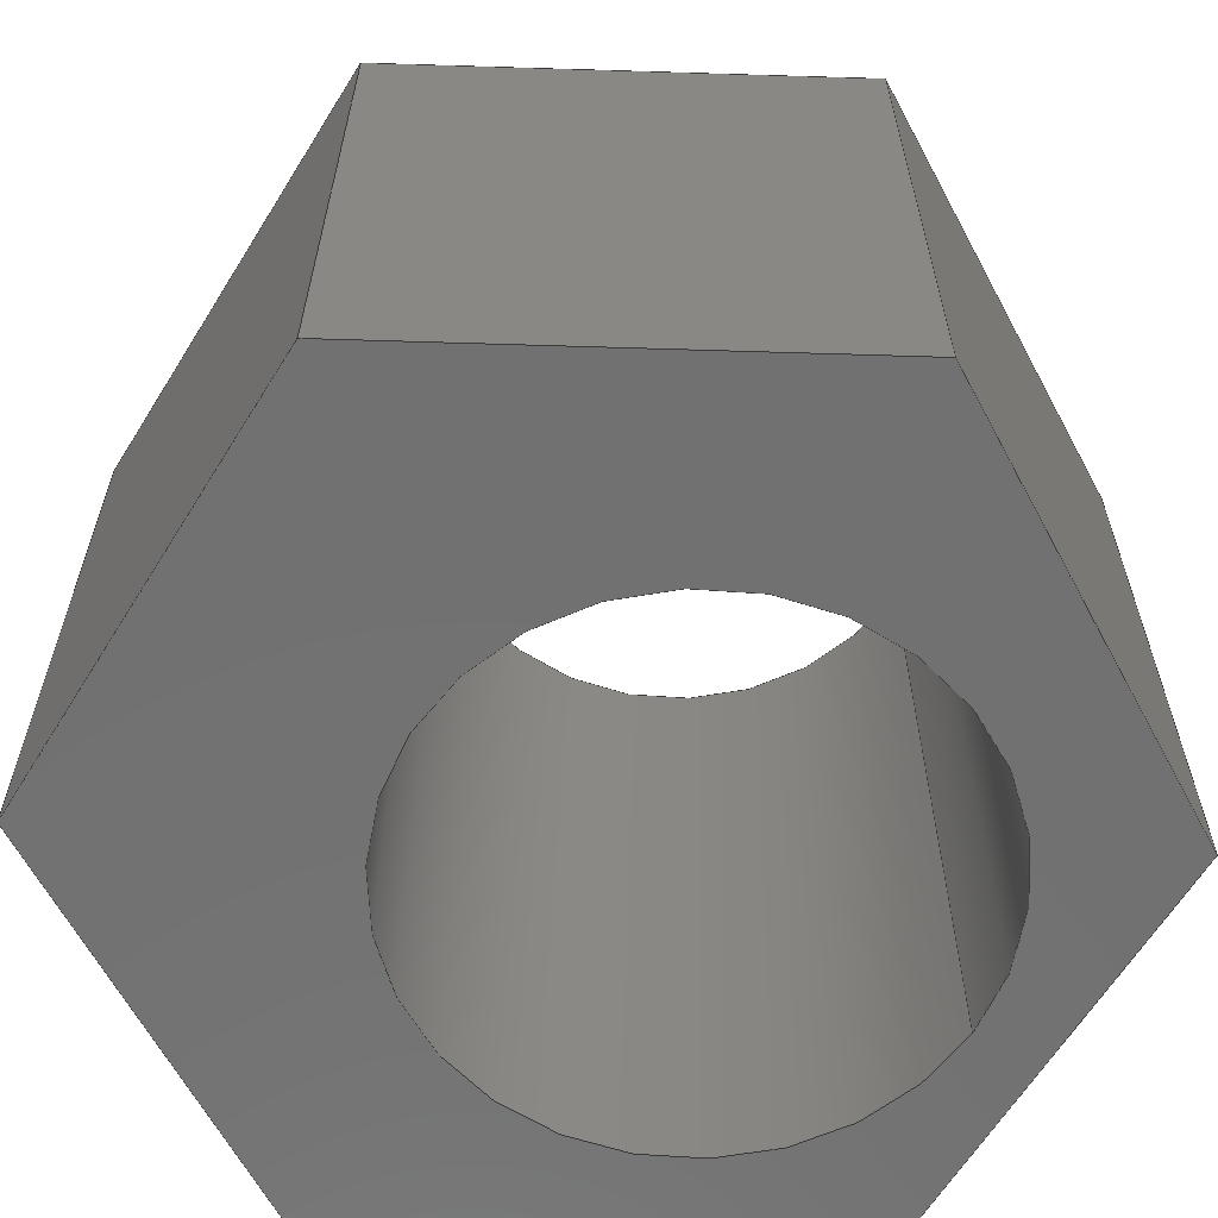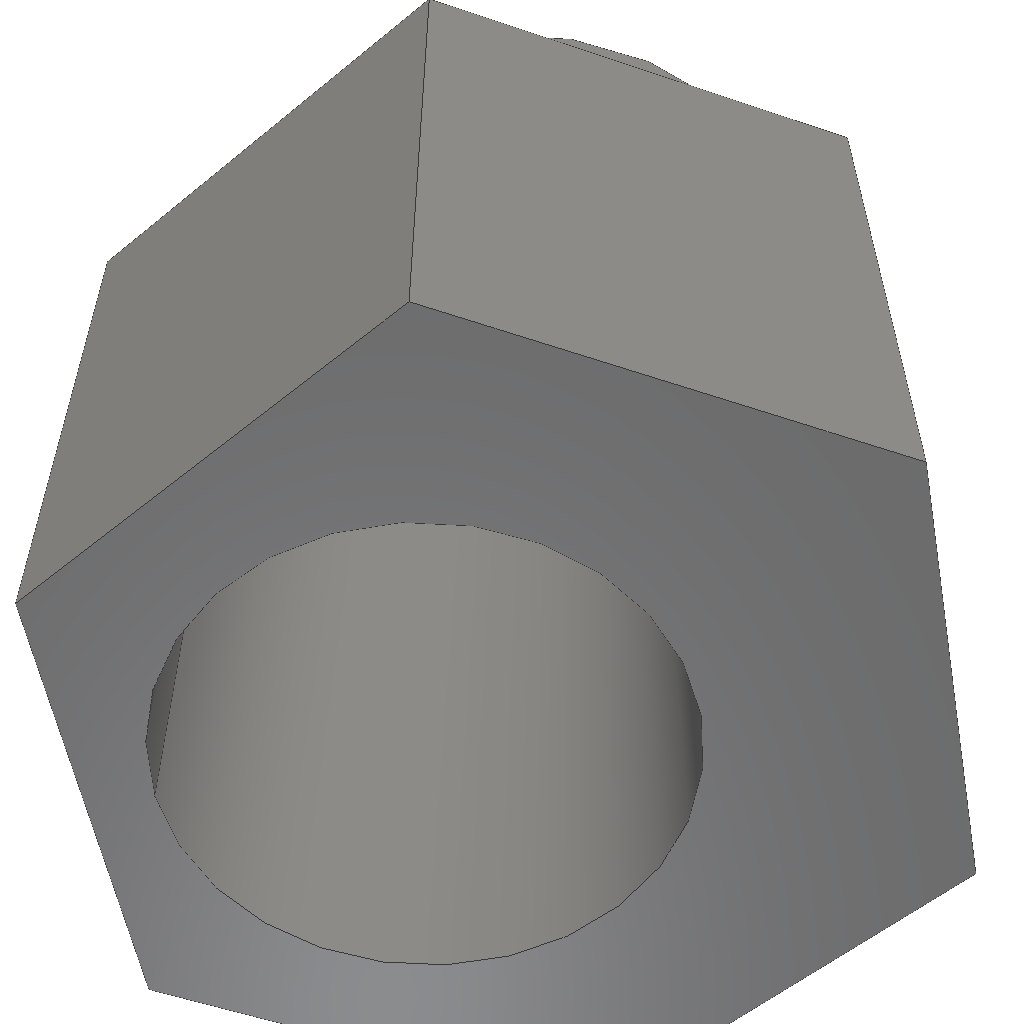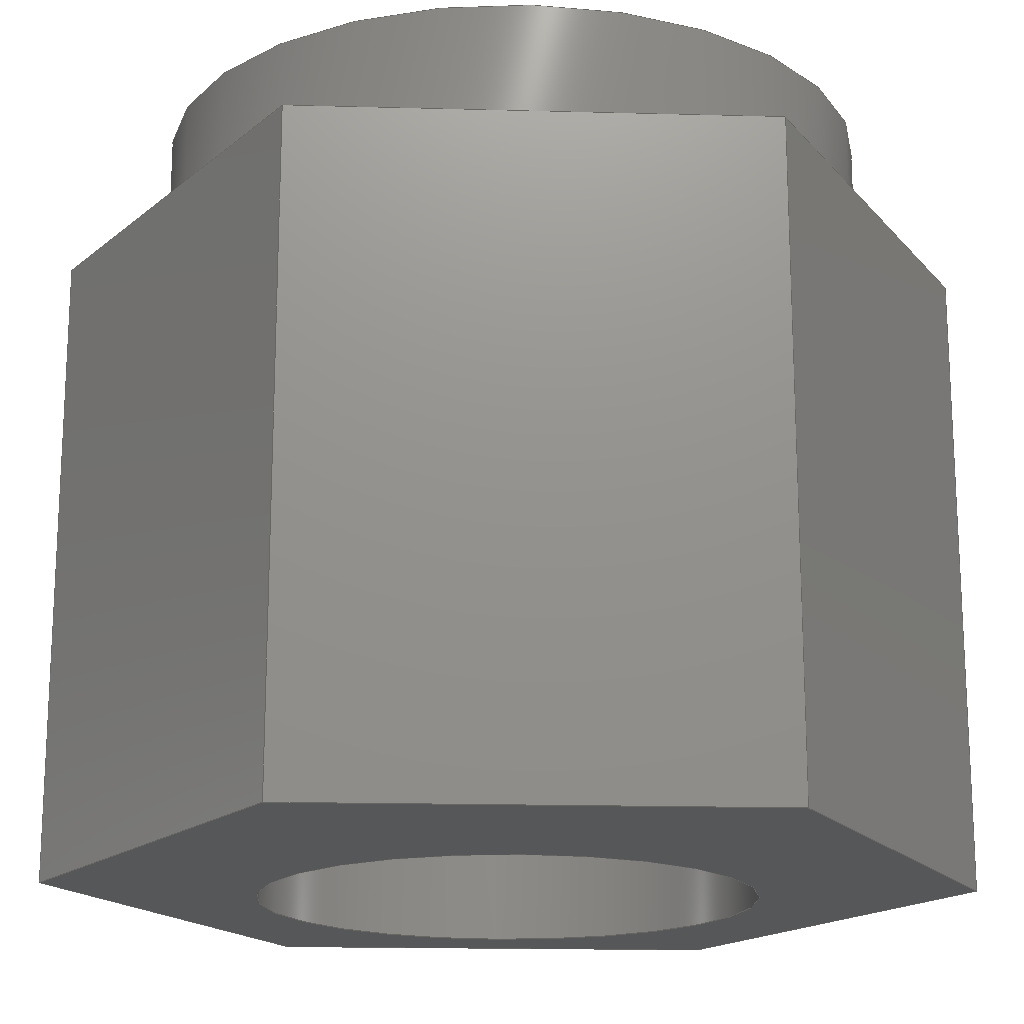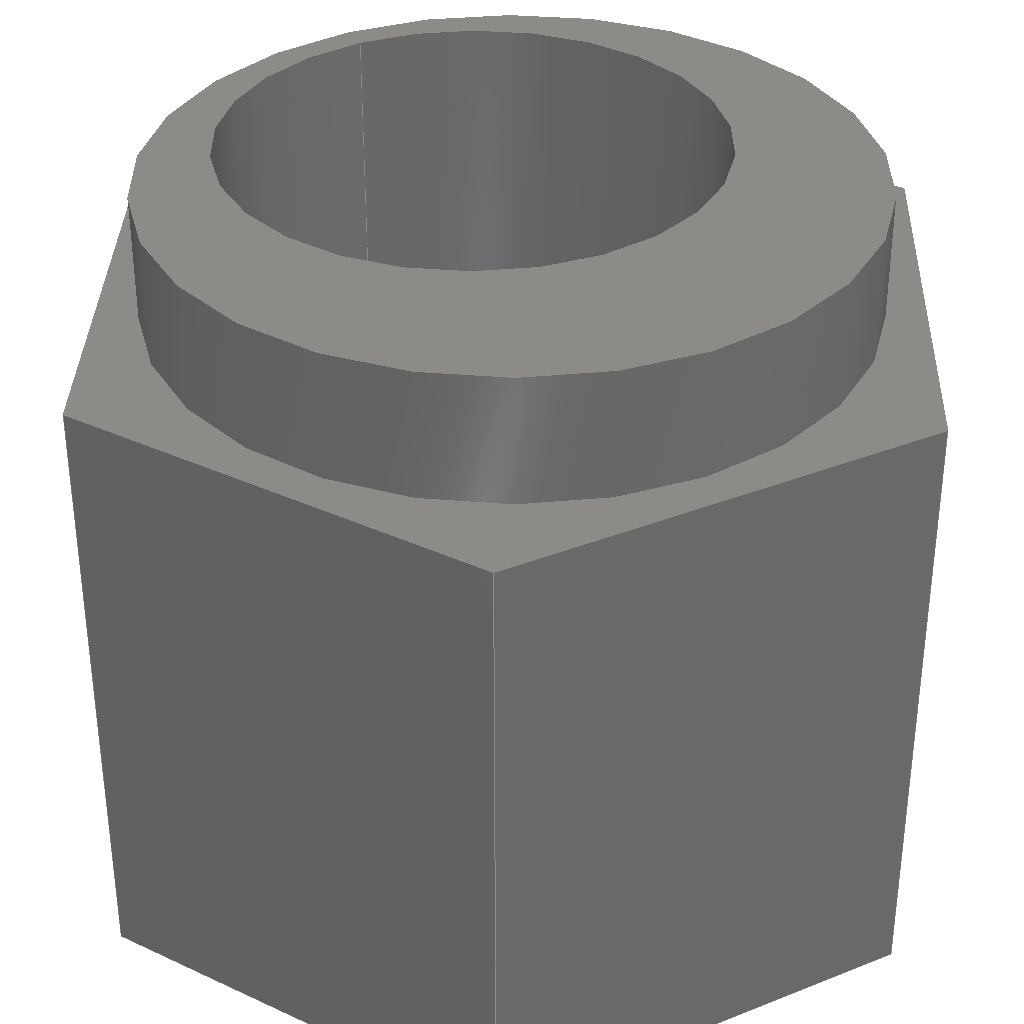
<metadata>
{"format":"iges","ext":"iges","renderer":"f3d","projection":"perspective","resolution":1024,"background":"white","views":[{"elev":-63.3,"azim":-31.8,"up":"+Z"},{"elev":-57.2,"azim":-169.5,"up":"+Z"},{"elev":-17.7,"azim":-93.0,"up":"+Z"},{"elev":34.7,"azim":-118.1,"up":"+Z"}]}
</metadata>
<code>

,,23HEccentric M5 Spacer.ipt,27HNo Iges File Name specified,22HAutodesk
Inventor 2013,37HAutoDesk Inventor Iges Exporter R2013,32,38,6,99,15,
23HEccentric M5 Spacer.ipt,1D0,2,2HMM,1,0.08D0,15H2.014e+07,
0.01D0,1e+04D0,4HWork,,11,0,,;
     406       1       0       0       1       0       0       000000000
     406       0       0       1       3                               0
     120       2       0       0       0       0       0       000010000
     120       0       0       1       0                               0
     110       3       0       0       0       0       0       000010000
     110       0       0       2       0                               0
     110       5       0       0       0       0       0       001010000
     110       0       0       2       0                               0
     504       7       0       0       0       0       0       000010001
     504       0       0       6       1                               0
     502      13       0       0       0       0       0       000010000
     502       0       0      16       1                               0
     100      29       0       0       0       0      15       000010000
     100       0       0       2       0                               0
     124      31       0       0       0       0       0       000000000
     124       0       0       2       0                               0
     508      33       0       0       0       0       0       000010000
     508       0       0       1       1                               0
     100      34       0       0       0       0      21       000010000
     100       0       0       2       0                               0
     124      36       0       0       0       0       0       000000000
     124       0       0       2       0                               0
     508      38       0       0       0       0       0       000010000
     508       0       0       1       1                               0
     510      39       0       0       0       0       0       000010000
     510       0    -237       1       1                               0
     116      40       0       0       0       0       0       000010000
     116       0       0       1       0                               0
     123      41       0       0       0       0       0       000010200
     123       0       0       1       0                               0
     190      42       0       0       0       0       0       000010000
     190       0       0       1       1                               0
     123      43       0       0       0       0       0       000010200
     123       0       0       1       0                               0
     508      44       0       0       0       0       0       000010000
     508       0       0       1       1                               0
     510      45       0       0       0       0       0       000010000
     510       0    -237       1       1                               0
     116      46       0       0       0       0       0       000010000
     116       0       0       1       0                               0
     123      47       0       0       0       0       0       000010200
     123       0       0       1       0                               0
     192      48       0       0       0       0       0       000010000
     192       0       0       1       1                               0
     123      49       0       0       0       0       0       000010200
     123       0       0       1       0                               0
     100      50       0       0       0       0      49       000010000
     100       0       0       2       0                               0
     124      52       0       0       0       0       0       000000000
     124       0       0       2       0                               0
     508      54       0       0       0       0       0       000010000
     508       0       0       1       1                               0
     100      55       0       0       0       0      55       000010000
     100       0       0       2       0                               0
     124      57       0       0       0       0       0       000000000
     124       0       0       2       0                               0
     508      59       0       0       0       0       0       000010000
     508       0       0       1       1                               0
     510      60       0       0       0       0       0       000010000
     510       0    -237       1       1                               0
     116      61       0       0       0       0       0       000010000
     116       0       0       1       0                               0
     123      62       0       0       0       0       0       000010200
     123       0       0       1       0                               0
     190      63       0       0       0       0       0       000010000
     190       0       0       1       1                               0
     123      64       0       0       0       0       0       000010200
     123       0       0       1       0                               0
     508      65       0       0       0       0       0       000010000
     508       0       0       1       1                               0
     100      66       0       0       0       0      73       000010000
     100       0       0       2       0                               0
     124      68       0       0       0       0       0       000000000
     124       0       0       2       0                               0
     508      70       0       0       0       0       0       000010000
     508       0       0       1       1                               0
     510      71       0       0       0       0       0       000010000
     510       0    -237       1       1                               0
     120      72       0       0       0       0       0       000010000
     120       0       0       1       0                               0
     110      73       0       0       0       0       0       000010000
     110       0       0       2       0                               0
     110      75       0       0       0       0       0       001010000
     110       0       0       2       0                               0
     508      77       0       0       0       0       0       000010000
     508       0       0       1       1                               0
     100      78       0       0       0       0      89       000010000
     100       0       0       2       0                               0
     124      80       0       0       0       0       0       000000000
     124       0       0       2       0                               0
     508      82       0       0       0       0       0       000010000
     508       0       0       1       1                               0
     510      83       0       0       0       0       0       000010000
     510       0    -237       1       1                               0
     116      84       0       0       0       0       0       000010000
     116       0       0       1       0                               0
     123      85       0       0       0       0       0       000010200
     123       0       0       1       0                               0
     190      86       0       0       0       0       0       000010000
     190       0       0       1       1                               0
     123      87       0       0       0       0       0       000010200
     123       0       0       1       0                               0
     110      88       0       0       0       0       0       000010000
     110       0       0       2       0                               0
     110      90       0       0       0       0       0       000010000
     110       0       0       2       0                               0
     110      92       0       0       0       0       0       000010000
     110       0       0       2       0                               0
     110      94       0       0       0       0       0       000010000
     110       0       0       2       0                               0
     508      96       0       0       0       0       0       000010000
     508       0       0       1       1                               0
     510      97       0       0       0       0       0       000010000
     510       0    -237       1       1                               0
     116      98       0       0       0       0       0       000010000
     116       0       0       1       0                               0
     123      99       0       0       0       0       0       000010200
     123       0       0       1       0                               0
     190     100       0       0       0       0       0       000010000
     190       0       0       1       1                               0
     123     101       0       0       0       0       0       000010200
     123       0       0       1       0                               0
     110     102       0       0       0       0       0       000010000
     110       0       0       2       0                               0
     110     104       0       0       0       0       0       000010000
     110       0       0       2       0                               0
     110     106       0       0       0       0       0       000010000
     110       0       0       2       0                               0
     508     108       0       0       0       0       0       000010000
     508       0       0       1       1                               0
     510     109       0       0       0       0       0       000010000
     510       0    -237       1       1                               0
     116     110       0       0       0       0       0       000010000
     116       0       0       1       0                               0
     123     111       0       0       0       0       0       000010200
     123       0       0       1       0                               0
     190     112       0       0       0       0       0       000010000
     190       0       0       1       1                               0
     123     113       0       0       0       0       0       000010200
     123       0       0       1       0                               0
     110     114       0       0       0       0       0       000010000
     110       0       0       2       0                               0
     110     116       0       0       0       0       0       000010000
     110       0       0       2       0                               0
     110     118       0       0       0       0       0       000010000
     110       0       0       2       0                               0
     508     120       0       0       0       0       0       000010000
     508       0       0       1       1                               0
     510     121       0       0       0       0       0       000010000
     510       0    -237       1       1                               0
     116     122       0       0       0       0       0       000010000
     116       0       0       1       0                               0
     123     123       0       0       0       0       0       000010200
     123       0       0       1       0                               0
     190     124       0       0       0       0       0       000010000
     190       0       0       1       1                               0
     123     125       0       0       0       0       0       000010200
     123       0       0       1       0                               0
     110     126       0       0       0       0       0       000010000
     110       0       0       2       0                               0
     110     128       0       0       0       0       0       000010000
     110       0       0       2       0                               0
     110     130       0       0       0       0       0       000010000
     110       0       0       2       0                               0
     508     132       0       0       0       0       0       000010000
     508       0       0       1       1                               0
     510     133       0       0       0       0       0       000010000
     510       0    -237       1       1                               0
     116     134       0       0       0       0       0       000010000
     116       0       0       1       0                               0
     123     135       0       0       0       0       0       000010200
     123       0       0       1       0                               0
     190     136       0       0       0       0       0       000010000
     190       0       0       1       1                               0
     123     137       0       0       0       0       0       000010200
     123       0       0       1       0                               0
     110     138       0       0       0       0       0       000010000
     110       0       0       2       0                               0
     110     140       0       0       0       0       0       000010000
     110       0       0       2       0                               0
     110     142       0       0       0       0       0       000010000
     110       0       0       2       0                               0
     508     144       0       0       0       0       0       000010000
     508       0       0       1       1                               0
     508     145       0       0       0       0       0       000010000
     508       0       0       1       1                               0
     510     146       0       0       0       0       0       000010000
     510       0    -237       1       1                               0
     116     147       0       0       0       0       0       000010000
     116       0       0       1       0                               0
     123     148       0       0       0       0       0       000010200
     123       0       0       1       0                               0
     190     149       0       0       0       0       0       000010000
     190       0       0       1       1                               0
     123     150       0       0       0       0       0       000010200
     123       0       0       1       0                               0
     110     151       0       0       0       0       0       000010000
     110       0       0       2       0                               0
     110     153       0       0       0       0       0       000010000
     110       0       0       2       0                               0
     508     155       0       0       0       0       0       000010000
     508       0       0       1       1                               0
     510     156       0       0       0       0       0       000010000
     510       0    -237       1       1                               0
     116     157       0       0       0       0       0       000010000
     116       0       0       1       0                               0
     123     158       0       0       0       0       0       000010200
     123       0       0       1       0                               0
     190     159       0       0       0       0       0       000010000
     190       0       0       1       1                               0
     123     160       0       0       0       0       0       000010200
     123       0       0       1       0                               0
     508     161       0       0       0       0       0       000010000
     508       0       0       2       1                               0
     508     163       0       0       0       0       0       000010000
     508       0       0       1       1                               0
     510     164       0       0       0       0       0       000010000
     510       0    -237       1       1                               0
     116     165       0       0       0       0       0       000010000
     116       0       0       1       0                               0
     123     166       0       0       0       0       0       000010200
     123       0       0       1       0                               0
     190     167       0       0       0       0       0       000010000
     190       0       0       1       1                               0
     123     168       0       0       0       0       0       000010200
     123       0       0       1       0                               0
     508     169       0       0       0       0       0       000010000
     508       0       0       2       1                               0
     508     171       0       0       0       0       0       000010000
     508       0       0       1       1                               0
     510     172       0       0       0       0       0       000010000
     510       0    -237       1       1                               0
     514     173       0       0       0       0       0       000010000
     514       0       0       2       1                               0
     186     175       0       0       1       0       0       000000000
     186       0       0       1       0                  Solid1       0
     314     176       0       0       0       0       0       000000000
     314       0       8       1       0                               0
406,2,0,19HEccentric M5 Spacer;                                        1
120,7,5,0D0,6.283D0;                                      3
110,3.942D0,-8.327D-16,4.175D0,                  5
3.777D0,-7.924D-16,4.175D0;                      5
110,3.942D0,-8.327D-16,3.175D0,                  7
2.942D0,-8.327D-16,3.175D0;                      7
504,24,13,11,1,11,1,19,11,2,11,2,47,11,3,11,3,53,11,4,11,4,71,         9
11,5,11,5,87,11,6,11,6,103,11,7,11,8,105,11,7,11,9,107,11,10,11,       9
9,109,11,8,11,10,123,11,8,11,11,125,11,12,11,10,127,11,11,11,12,       9
141,11,11,11,13,143,11,14,11,12,145,11,13,11,14,159,11,13,11,15,       9
161,11,16,11,14,163,11,15,11,16,177,11,15,11,17,179,11,18,11,16,       9
181,11,17,11,18,197,11,17,11,7,199,11,9,11,18;                         9
502,18,3.785D0,-6.736D-16,2.175D0,              11
3.935D0,-7.102D-16,2.175D0,3.555D0,             11
4.354D-16,7.62D0,3.555D0,4.354D-16,6.35D0,      11
3.29D0,3.54D-14,7.62D0,3.29D0,3.54D-14,       11
0D0,-5.747D-14,-4.544D0,0D0,                11
-3.935D0,-2.272D0,0D0,                        11
-5.773D-14,-4.544D0,6.35D0,                     11
-3.935D0,-2.272D0,6.35D0,                       11
-3.935D0,2.272D0,0D0,                         11
-3.935D0,2.272D0,6.35D0,                        11
-5.948D-14,4.544D0,0D0,                        11
-5.94D-14,4.544D0,6.35D0,                      11
3.935D0,2.272D0,0D0,3.935D0,       11
2.272D0,6.35D0,3.935D0,                         11
-2.272D0,0D0,3.935D0,                         11
-2.272D0,6.35D0;                                           11
100,0D0,0D0,0D0,-1D0,1.225D-16,-1D0,             13
1.225D-16;                                                 13
124,0D0,0D0,-1D0,3.785D0,0D0,1D0,0D0,          15
-7.96D-16,1D0,0D0,0D0,3.175D0;                      15
508,1,0,9,1,1,0;                                                      17
100,0D0,0D0,0D0,-1D0,1.225D-16,-1D0,             19
1.225D-16;                                                 19
124,0D0,0D0,-1D0,3.935D0,0D0,1D0,0D0,          21
-8.327D-16,1D0,0D0,0D0,3.175D0;                      21
508,1,0,9,2,0,0;                                                      23
510,3,2,1,17,23;                                                      25
116,3.785D0,-7.96D-16,3.175D0,0;               27
123,1D0,0D0,0D0;                                                29
190,27,29,33;                                                         31
123,0D0,0D0,-1D0;                                               33
508,1,0,9,1,0,0;                                                      35
510,31,1,1,35;                                                        37
116,0D0,0D0,6.35D0,0;                                             39
123,0D0,0D0,1D0;                                                41
192,39,41,3.555D0,45;                                                 43
123,-1D0,0D0,0D0;                                               45
100,0D0,0D0,0D0,-3.555D0,4.354D-16,-3.555D0,         47
4.354D-16;                                                 47
124,-1D0,0D0,0D0,0D0,0D0,-1D0,0D0,0D0,0D0,          49
0D0,1D0,7.62D0;                                                   49
508,1,0,9,3,0,0;                                                      51
100,0D0,0D0,0D0,-3.555D0,4.354D-16,-3.555D0,         53
4.354D-16;                                                 53
124,-1D0,0D0,0D0,0D0,0D0,1D0,0D0,0D0,0D0,           55
0D0,-1D0,6.35D0;                                                  55
508,1,0,9,4,0,0;                                                      57
510,43,2,1,51,57;                                                     59
116,-2.965D-16,0D0,7.62D0,0;                             61
123,0D0,0D0,1D0;                                                63
190,61,63,67;                                                         65
123,1D0,0D0,0D0;                                                67
508,1,0,9,3,1,0;                                                      69
100,0D0,0D0,0D0,-2.5D0,3.062D-16,-2.5D0,             71
3.062D-16;                                                 71
124,-1D0,0D0,0D0,0.79D0,0D0,1D0,0D0,                       73
3.509D-14,0D0,0D0,-1D0,7.62D0;                       73
508,1,0,9,5,1,0;                                                      75
510,65,2,1,69,75;                                                     77
120,83,81,0D0,6.283D0;                                   79
110,-1.71D0,3.509D-14,-0.381D0,-1.71D0,                     81
3.509D-14,8.001D0;                                         81
110,0.79D0,3.509D-14,-0.381D0,0.79D0,                         83
3.509D-14,0.619D0;                                          83
508,1,0,9,5,0,0;                                                      85
100,0D0,0D0,0D0,-2.5D0,3.062D-16,-2.5D0,             87
3.062D-16;                                                 87
124,-1D0,0D0,0D0,0.79D0,0D0,-1D0,0D0,                      89
3.509D-14,0D0,0D0,1D0,0D0;                         89
508,1,0,9,6,0,0;                                                      91
510,79,2,1,85,91;                                                     93
116,-3.935D0,-2.272D0,0D0,0;                  95
123,-0.5D0,-0.866D0,0D0;                                  97
190,95,97,101;                                                        99
123,0.866D0,-0.5D0,0D0;                                  101
110,-5.747D-14,-4.544D0,0D0,                 103
-3.935D0,-2.272D0,0D0;                       103
110,-5.747D-14,-4.544D0,0D0,                 105
-5.747D-14,-4.544D0,6.35D0;                    105
110,-3.935D0,-2.272D0,6.35D0,                  107
-5.747D-14,-4.544D0,6.35D0;                    107
110,-3.935D0,-2.272D0,0D0,                   109
-3.935D0,-2.272D0,6.35D0;                      109
508,4,0,9,7,0,0,0,9,8,1,0,0,9,9,0,0,0,9,10,0,0;                      111
510,99,1,1,111;                                                      113
116,-3.935D0,2.272D0,0D0,0;                  115
123,-1D0,0D0,0D0;                                              117
190,115,117,121;                                                     119
123,0D0,-1D0,0D0;                                              121
110,-3.935D0,-2.272D0,0D0,                   123
-3.935D0,2.272D0,0D0;                        123
110,-3.935D0,2.272D0,6.35D0,                   125
-3.935D0,-2.272D0,6.35D0;                      125
110,-3.935D0,2.272D0,0D0,                    127
-3.935D0,2.272D0,6.35D0;                       127
508,4,0,9,11,0,0,0,9,10,1,0,0,9,12,0,0,0,9,13,0,0;                   129
510,119,1,1,129;                                                     131
116,-5.884D-14,4.544D0,0D0,0;                133
123,-0.5D0,0.866D0,0D0;                                  135
190,133,135,139;                                                     137
123,-0.866D0,-0.5D0,0D0;                                 139
110,-3.935D0,2.272D0,0D0,                    141
-5.862D-14,4.544D0,0D0;                      141
110,-5.862D-14,4.544D0,6.35D0,                 143
-3.935D0,2.272D0,6.35D0;                       143
110,-5.948D-14,4.544D0,0D0,                   145
-5.948D-14,4.544D0,6.35D0;                      145
508,4,0,9,14,0,0,0,9,13,1,0,0,9,15,0,0,0,9,16,0,0;                   147
510,137,1,1,147;                                                     149
116,3.935D0,2.272D0,0D0,0;                   151
123,0.5D0,0.866D0,0D0;                                   153
190,151,153,157;                                                     155
123,-0.866D0,0.5D0,0D0;                                  157
110,-5.948D-14,4.544D0,0D0,                   159
3.935D0,2.272D0,0D0;                         159
110,3.935D0,2.272D0,6.35D0,                    161
-5.948D-14,4.544D0,6.35D0;                      161
110,3.935D0,2.272D0,0D0,                     163
3.935D0,2.272D0,6.35D0;                        163
508,4,0,9,17,0,0,0,9,16,1,0,0,9,18,0,0,0,9,19,0,0;                   165
510,155,1,1,165;                                                     167
116,3.935D0,-2.272D0,0D0,0;                  169
123,1D0,0D0,0D0;                                               171
190,169,171,175;                                                     173
123,0D0,1D0,0D0;                                               175
110,3.935D0,2.272D0,0D0,                     177
3.935D0,-2.272D0,0D0;                        177
110,3.935D0,-2.272D0,6.35D0,                   179
3.935D0,2.272D0,6.35D0;                        179
110,3.935D0,-2.272D0,0D0,                    181
3.935D0,-2.272D0,6.35D0;                       181
508,4,0,9,20,0,0,0,9,19,1,0,0,9,21,0,0,0,9,22,0,0;                   183
508,1,0,9,2,1,0;                                                     185
510,173,2,1,183,185;                                                 187
116,-5.773D-14,-4.544D0,0D0,0;               189
123,0.5D0,-0.866D0,0D0;                                  191
190,189,191,195;                                                     193
123,0.866D0,0.5D0,0D0;                                   195
110,3.935D0,-2.272D0,0D0,                    197
-5.773D-14,-4.544D0,0D0;                     197
110,-5.773D-14,-4.544D0,6.35D0,                199
3.935D0,-2.272D0,6.35D0;                       199
508,4,0,9,23,0,0,0,9,22,1,0,0,9,24,0,0,0,9,8,0,0;                    201
510,193,1,1,201;                                                     203
116,-5.757D-14,3.441D-14,6.35D0,0;             205
123,0D0,0D0,1D0;                                               207
190,205,207,211;                                                     209
123,1D0,0D0,0D0;                                               211
508,6,0,9,24,1,0,0,9,21,1,0,0,9,18,1,0,0,9,15,1,0,0,9,12,1,0,0,      213
9,9,1,0;                                                             213
508,1,0,9,4,1,0;                                                     215
510,209,2,1,213,215;                                                 217
116,-5.757D-14,3.441D-14,0D0,0;              219
123,0D0,0D0,-1D0;                                              221
190,219,221,225;                                                     223
123,-1D0,0D0,0D0;                                              225
508,6,0,9,23,1,0,0,9,7,1,0,0,9,11,1,0,0,9,14,1,0,0,9,17,1,0,0,9,     227
20,1,0;                                                              227
508,1,0,9,6,1,0;                                                     229
510,223,2,1,227,229;                                                 231
514,13,25,1,37,1,59,1,77,1,93,1,113,1,131,1,149,1,167,1,187,1,       233
203,1,217,1,231,1;                                                   233
186,233,1,0;                                                         235
314,74.5D0,73.7D0,72.9D0,;       237
S      1G      4D    238P    176
</code>
